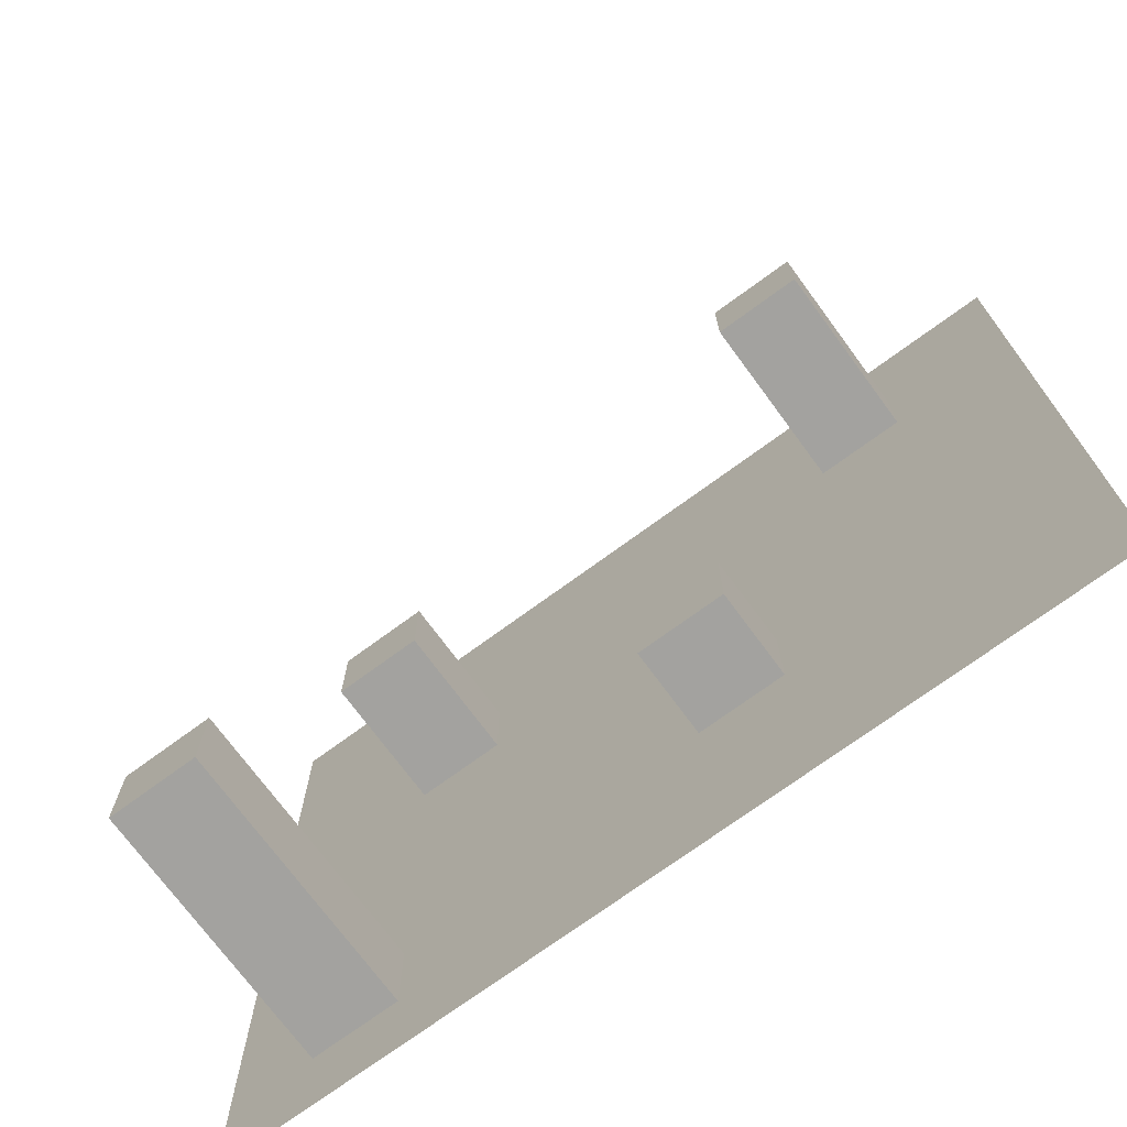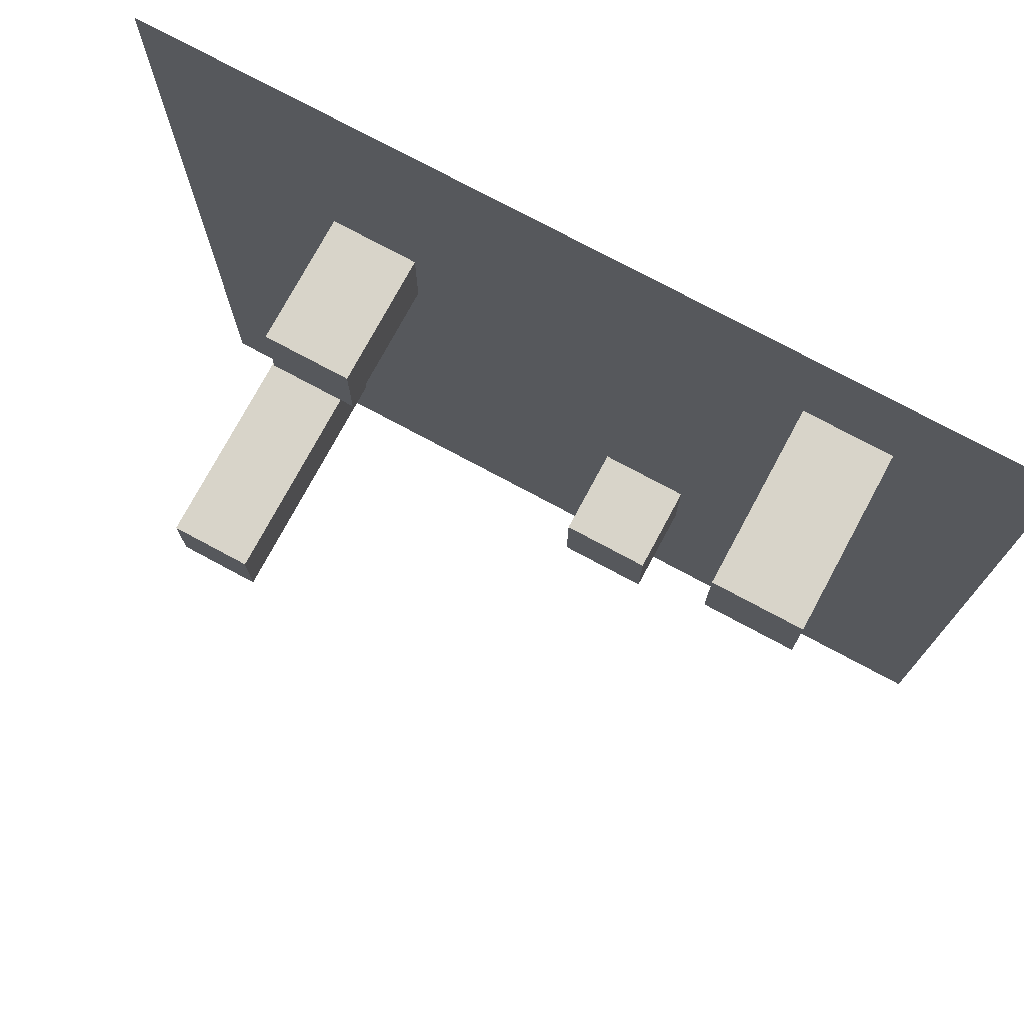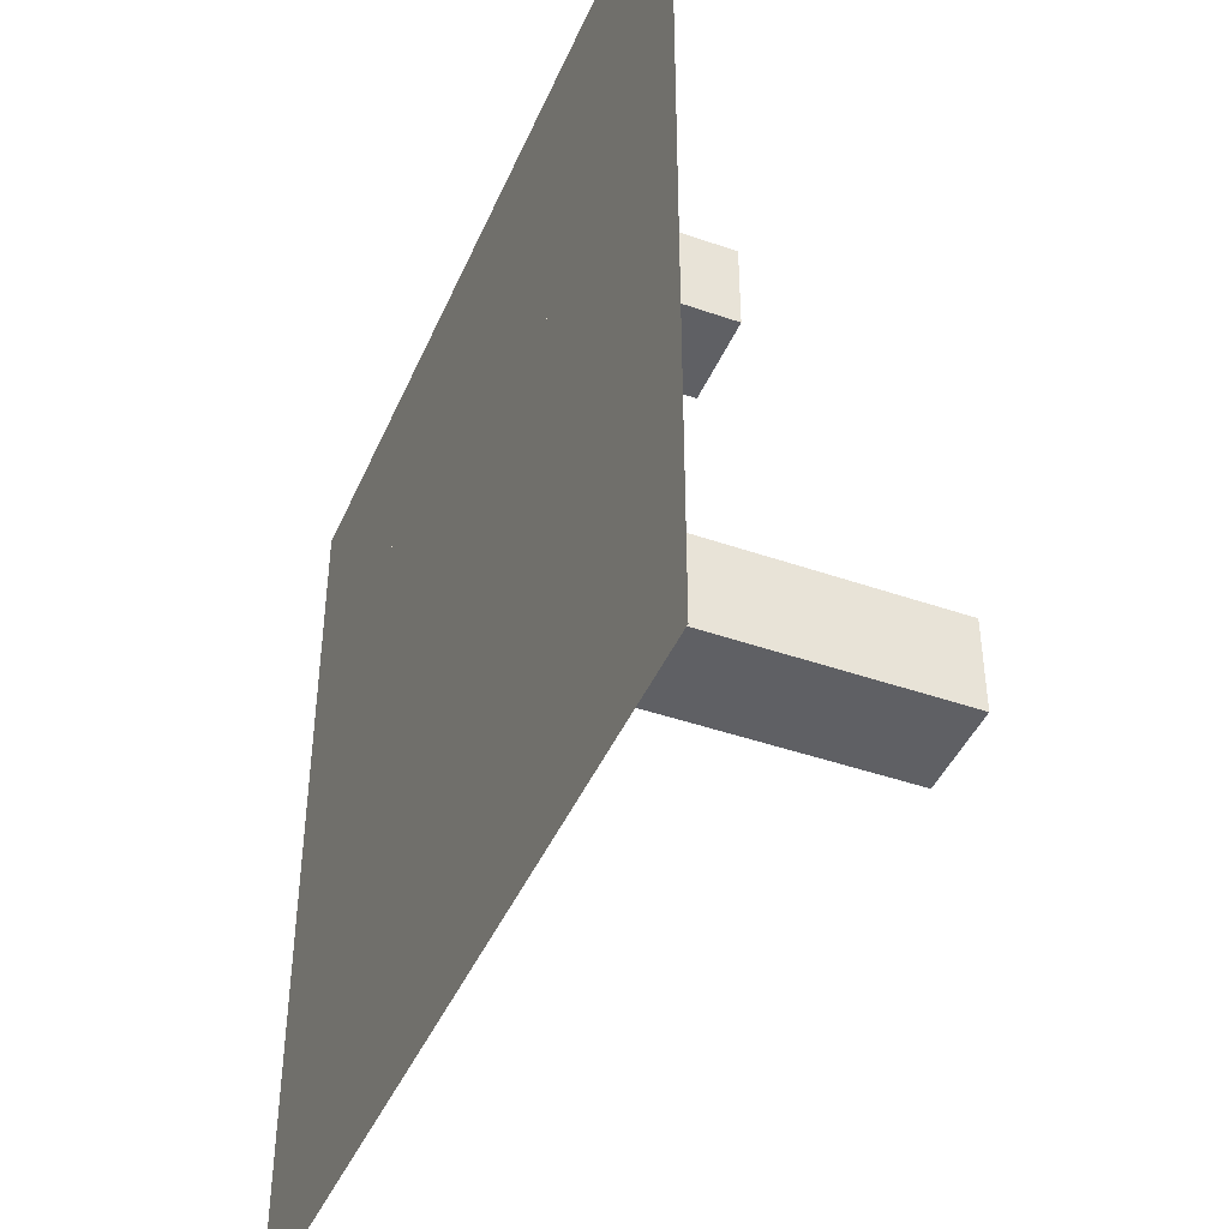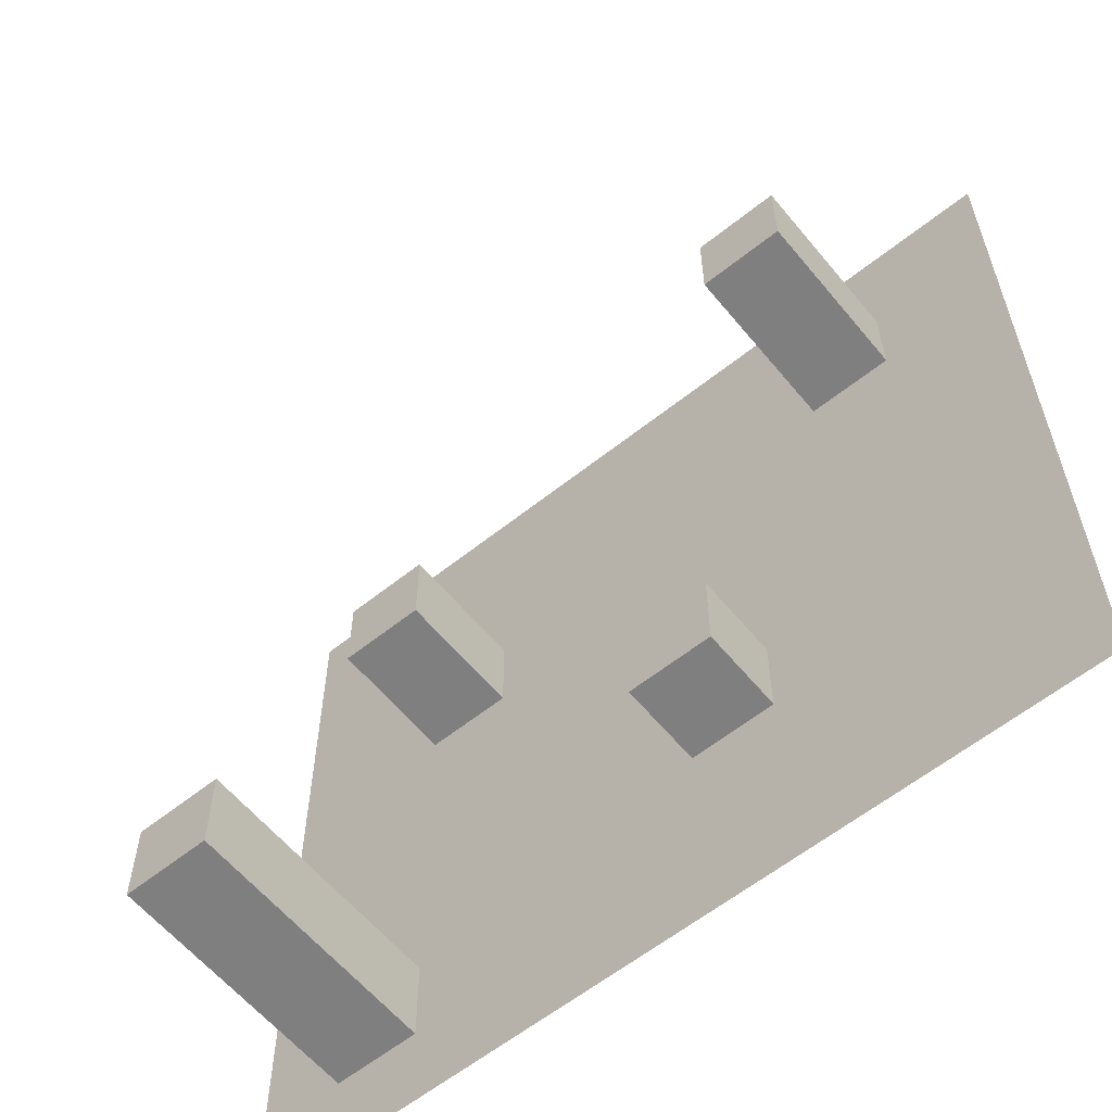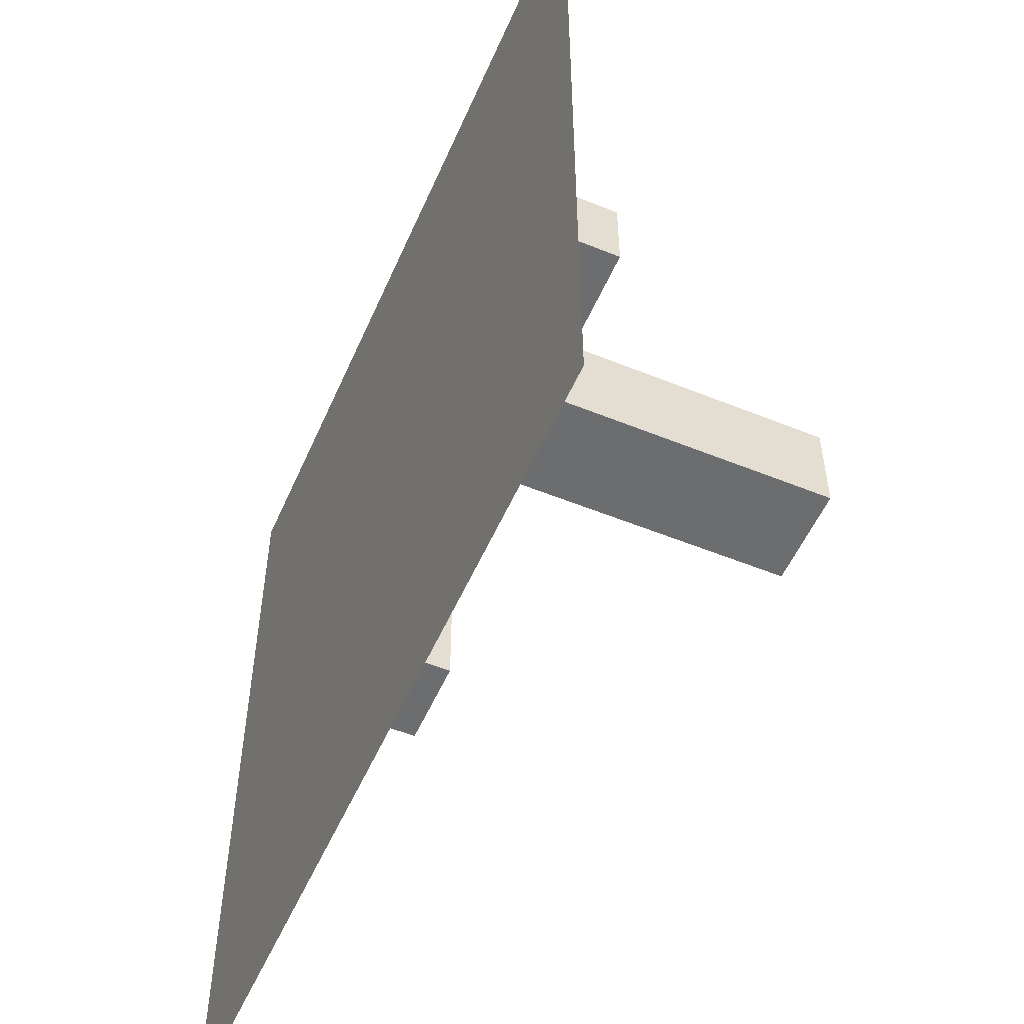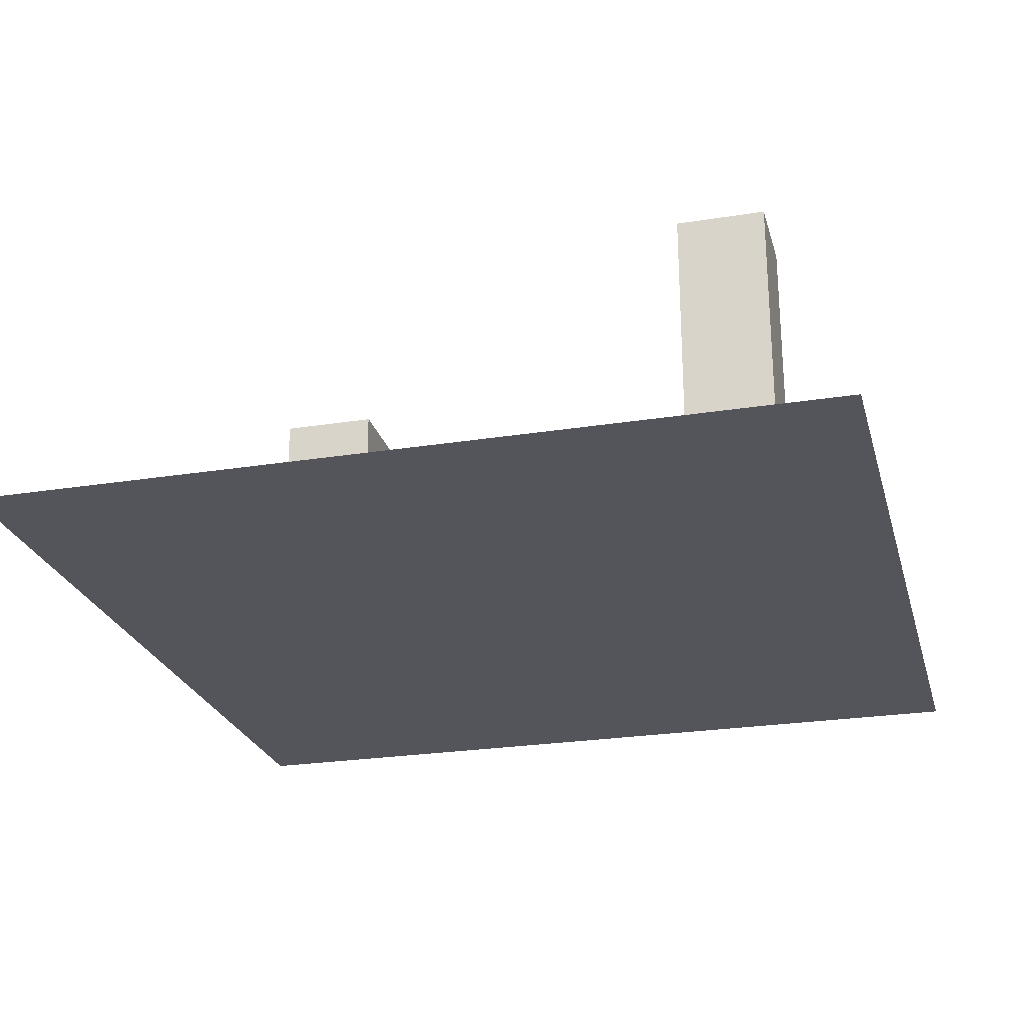
<metadata>
{"format":"obj","ext":"obj","renderer":"f3d","projection":"perspective","resolution":1024,"background":"white","views":[{"elev":-72.6,"azim":-143.7,"up":"+Z"},{"elev":75.4,"azim":-151.7,"up":"+Z"},{"elev":-43.4,"azim":67.6,"up":"+Z"},{"elev":-59.9,"azim":-140.7,"up":"+Z"},{"elev":-53.9,"azim":66.6,"up":"+Z"},{"elev":-24.9,"azim":104.6,"up":"+Y"}]}
</metadata>
<code>
o Plane
v -10 0 10
v 10 0 10
v -10 0 -10
v 10 0 -10
f 2 3 1
f 2 4 3
o Cube
v -7 0 7
v -7 4 7
v -7 0 5
v -7 4 5
v -5 0 7
v -5 4 7
v -5 0 5
v -5 4 5
f 6 7 5
f 8 11 7
f 12 9 11
f 10 5 9
f 11 5 7
f 8 10 12
f 6 8 7
f 8 12 11
f 12 10 9
f 10 6 5
f 11 9 5
f 8 6 10
o Cube.001
v 4 0 4
v 4 3 4
v 4 0 2
v 4 3 2
v 6 0 4
v 6 3 4
v 6 0 2
v 6 3 2
f 14 15 13
f 16 19 15
f 20 17 19
f 18 13 17
f 19 13 15
f 16 18 20
f 14 16 15
f 16 20 19
f 20 18 17
f 18 14 13
f 19 17 13
f 16 14 18
o Cube.002
v -3 0 -3
v -3 2 -3
v -3 0 -5
v -3 2 -5
v -1 0 -3
v -1 2 -3
v -1 0 -5
v -1 2 -5
f 22 23 21
f 24 27 23
f 28 25 27
f 26 21 25
f 27 21 23
f 24 26 28
f 22 24 23
f 24 28 27
f 28 26 25
f 26 22 21
f 27 25 21
f 24 22 26
o Cube.003
v 6 0 -6
v 6 6 -6
v 6 0 -8
v 6 6 -8
v 8 0 -6
v 8 6 -6
v 8 0 -8
v 8 6 -8
f 30 31 29
f 32 35 31
f 36 33 35
f 34 29 33
f 35 29 31
f 32 34 36
f 30 32 31
f 32 36 35
f 36 34 33
f 34 30 29
f 35 33 29
f 32 30 34

</code>
